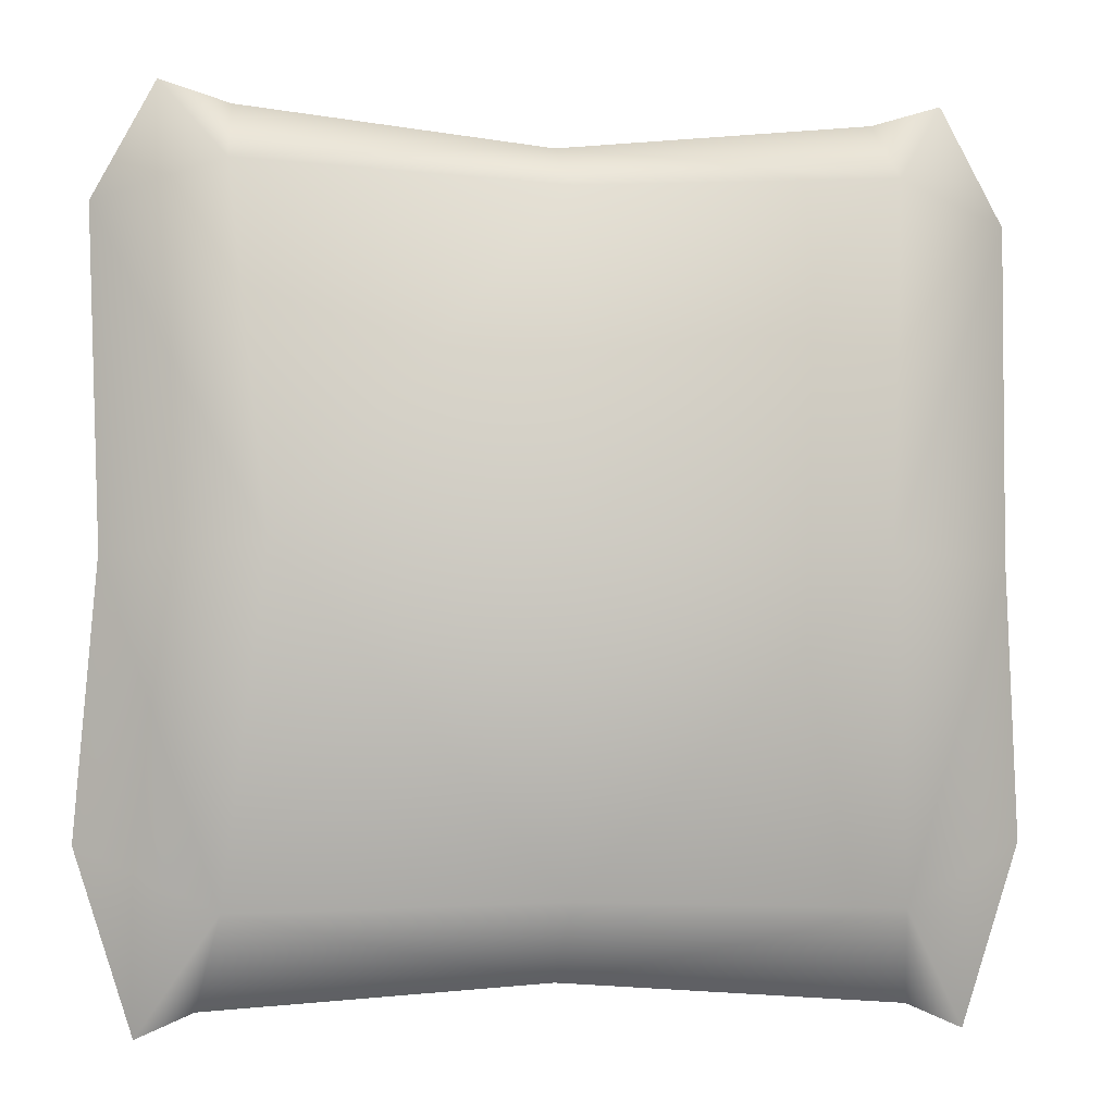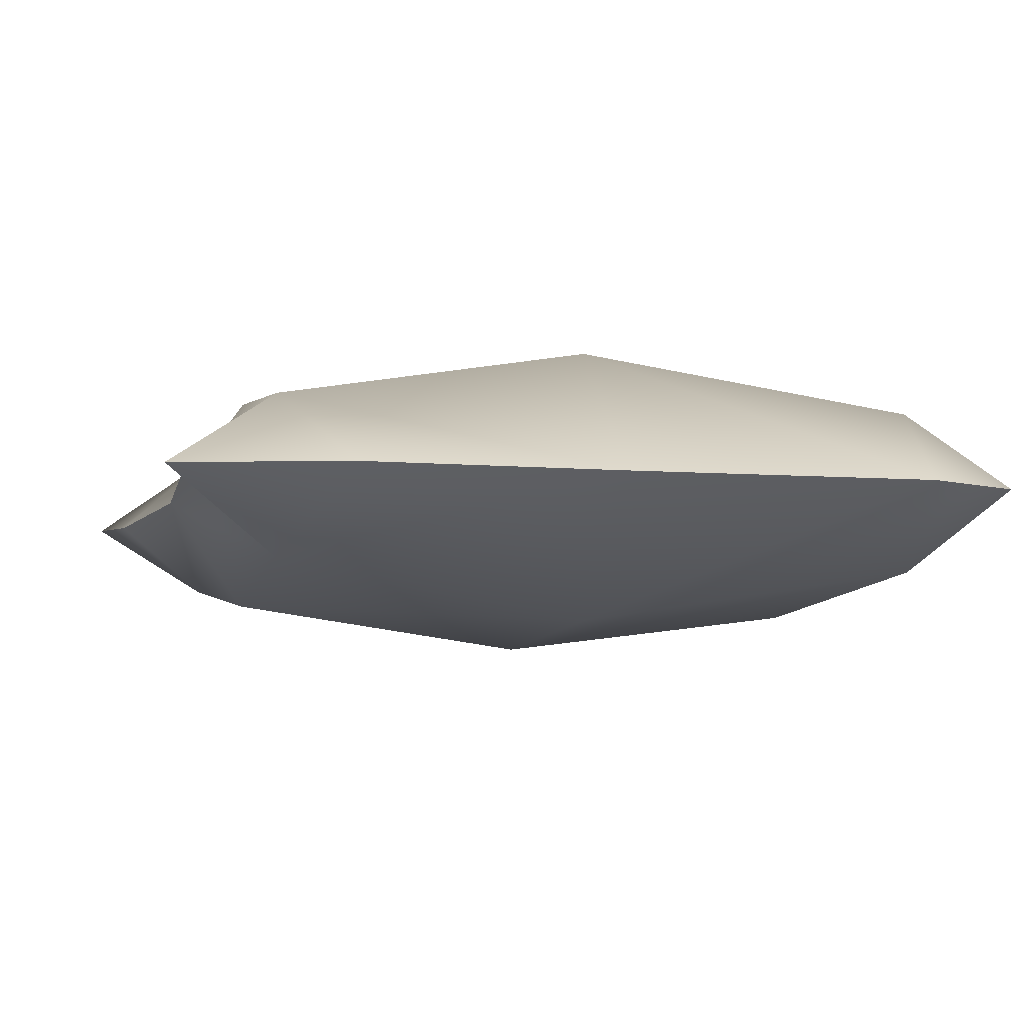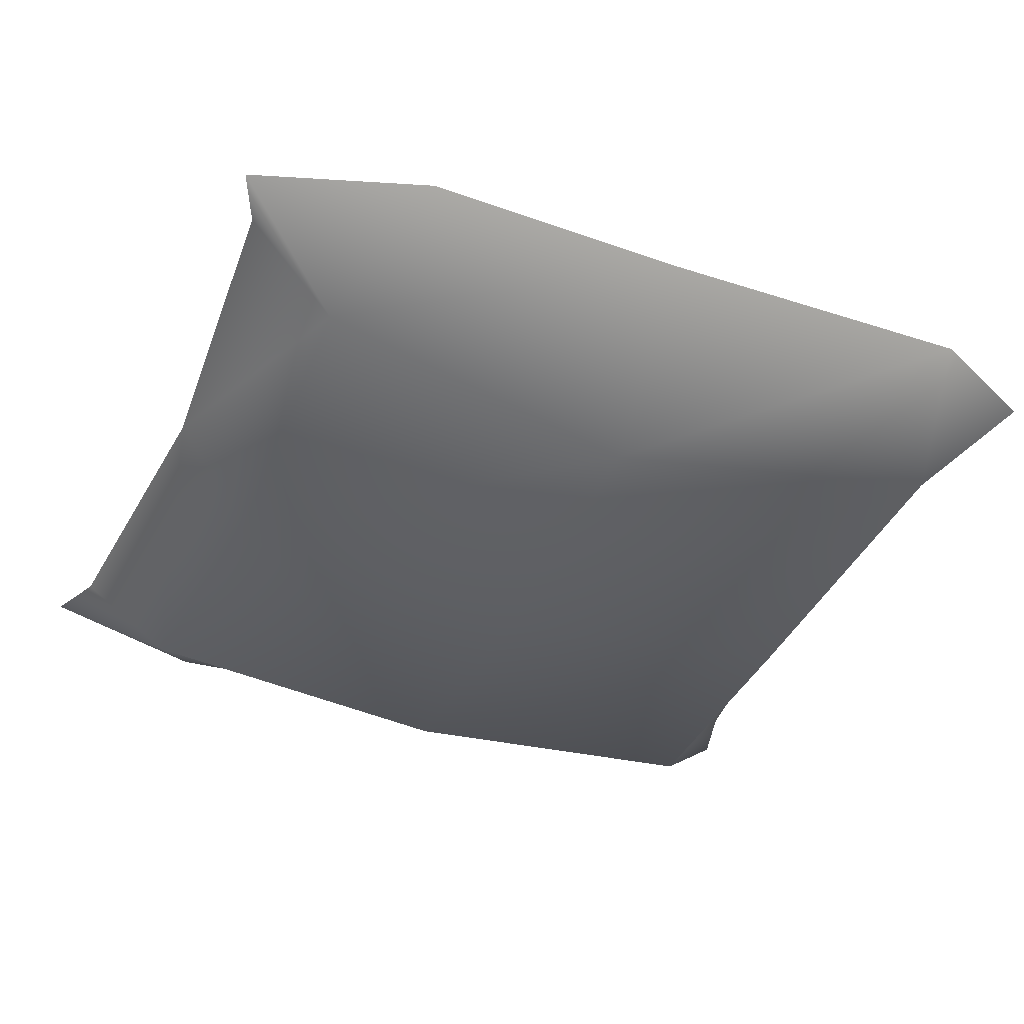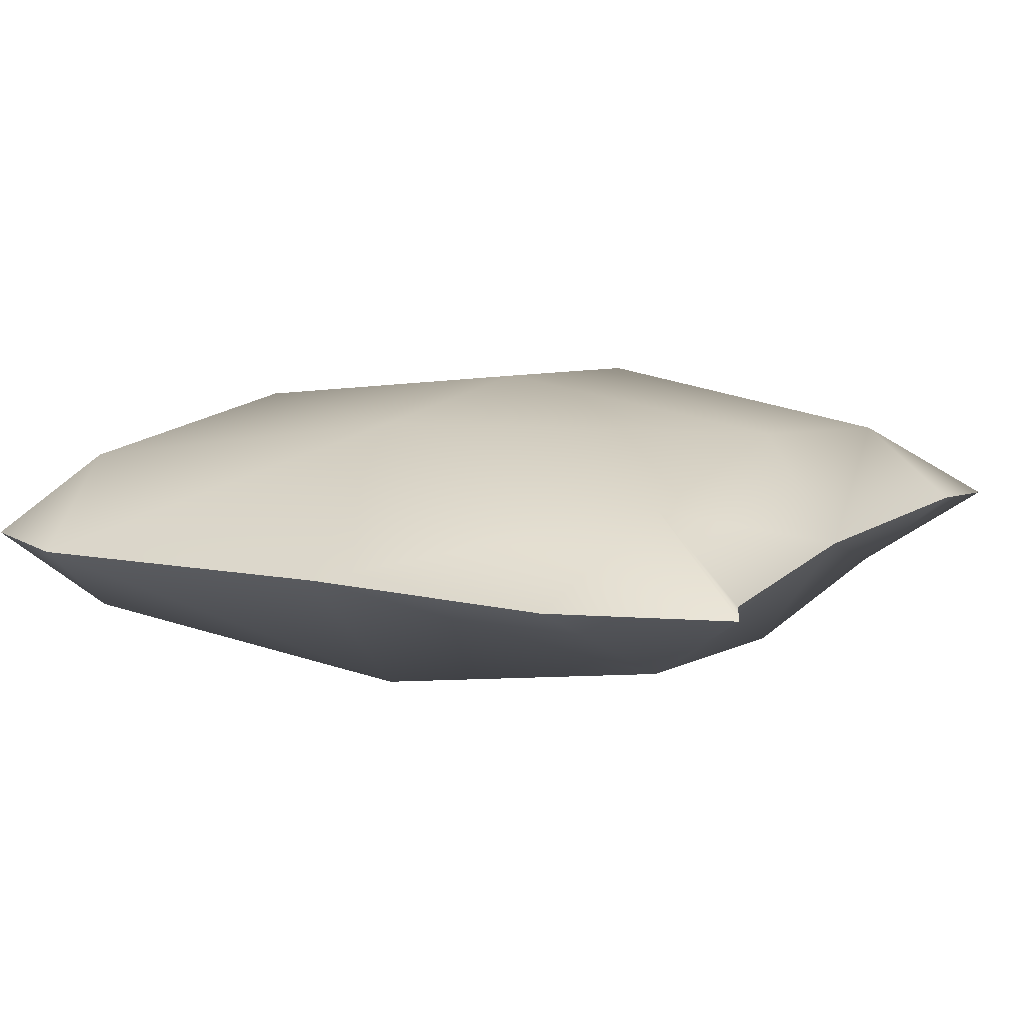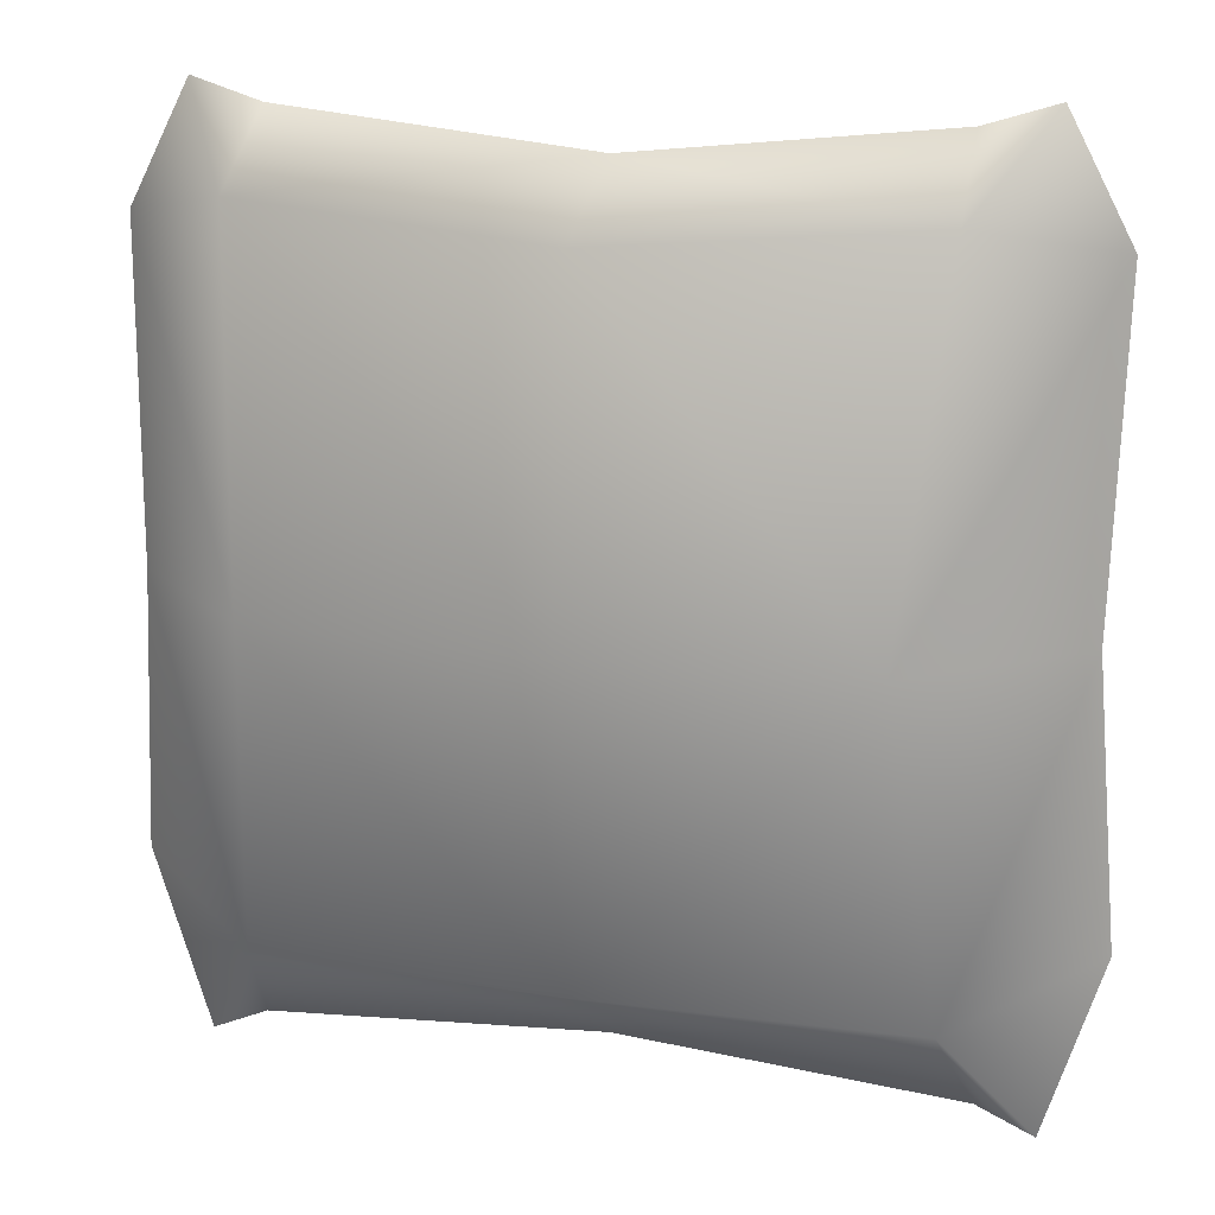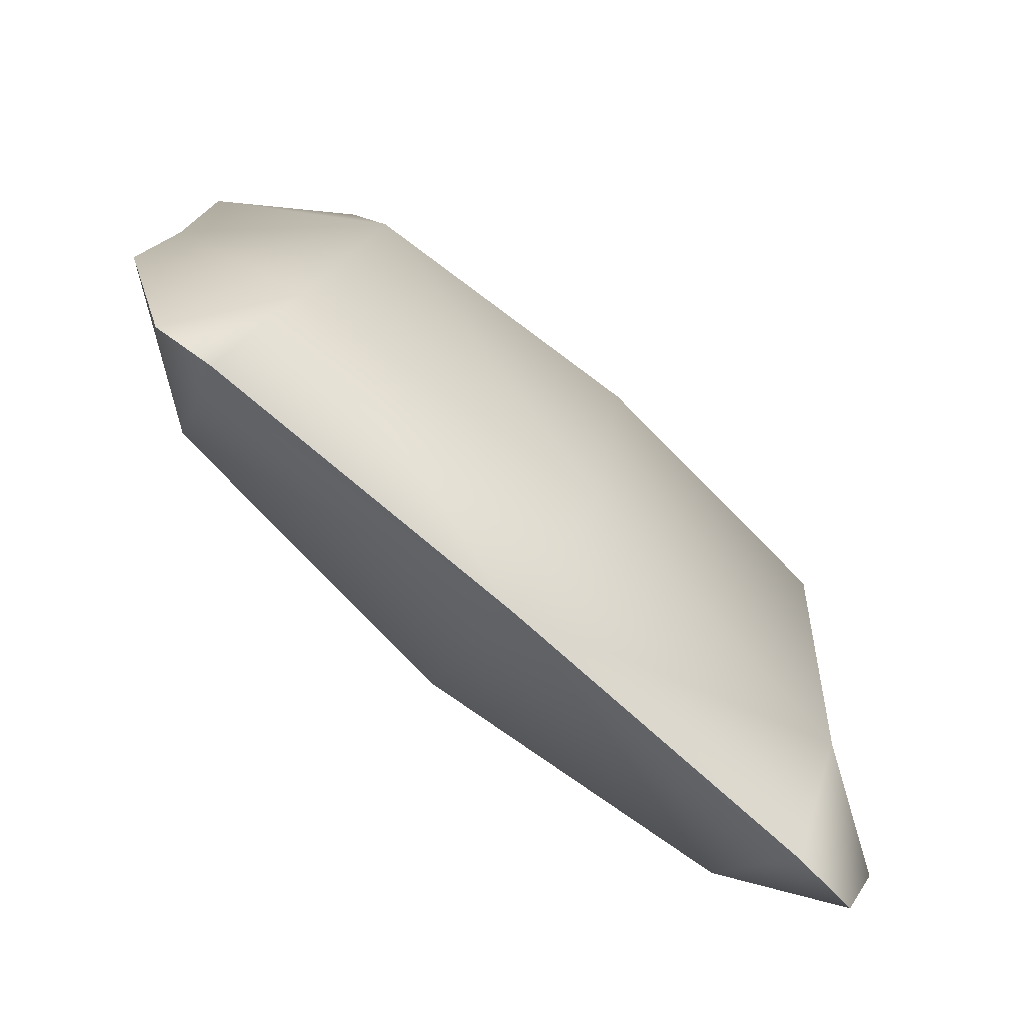
<metadata>
{"format":"obj","ext":"obj","renderer":"f3d","projection":"perspective","resolution":1024,"background":"white","views":[{"elev":-4.4,"azim":-8.4,"up":"+Y"},{"elev":-5.5,"azim":74.9,"up":"+Z"},{"elev":-38.5,"azim":67.4,"up":"+Z"},{"elev":10.5,"azim":-61.9,"up":"+Z"},{"elev":15.8,"azim":-162.5,"up":"+Y"},{"elev":-77.5,"azim":139.1,"up":"+Y"}]}
</metadata>
<code>
v 11.81 2.212 6.973
v 12.85 16.75 4.73
v 12.85 -11.24 4.589
v -12.95 16.75 4.73
v -11.44 2.212 6.973
v -12.95 -11.24 4.589
v 12.64 19.63 1.22
v 13.69 -15.09 1.22
v 15.49 20.51 1.22
v 18.02 15.67 1.22
v 18.33 -8.838 1.22
v 17.97 2.202 1.22
v 15.97 -16.08 1.22
v -12.75 19.63 1.22
v -13.79 -15.09 1.22
v -15.6 20.51 1.22
v -17.6 2.202 1.22
v -18.43 -8.838 1.22
v -18.12 15.67 1.22
v -16.08 -16.08 1.22
v -0.1377 -14.15 1.22
v -0.1377 -10.84 5.949
v -0.1376 2.185 7.844
v -0.1377 15.77 6.16
v -0.1377 18.3 1.22
v 11.81 2.212 -4.532
v 12.85 16.75 -2.289
v 12.85 -11.24 -2.148
v -12.95 16.75 -2.289
v -11.44 2.212 -4.532
v -12.95 -11.24 -2.148
v -0.1377 -10.84 -3.508
v -0.1376 2.185 -5.404
v -0.1377 15.77 -3.72
f 2 9 7
f 3 11 12 1
f 1 12 10 2
f 8 13 3
f 2 10 9
f 13 11 3
f 4 14 16
f 6 5 17 18
f 5 4 19 17
f 15 6 20
f 4 16 19
f 20 6 18
f 23 1 2 24
f 22 3 1 23
f 21 8 3 22
f 2 7 25 24
f 6 15 21 22
f 5 6 22 23
f 24 4 5 23
f 25 14 4 24
f 27 7 9
f 28 26 12 11
f 26 27 10 12
f 8 28 13
f 27 9 10
f 13 28 11
f 29 16 14
f 31 18 17 30
f 30 17 19 29
f 15 20 31
f 29 19 16
f 20 18 31
f 33 34 27 26
f 32 33 26 28
f 21 32 28 8
f 27 34 25 7
f 31 32 21 15
f 30 33 32 31
f 34 33 30 29
f 25 34 29 14

</code>
